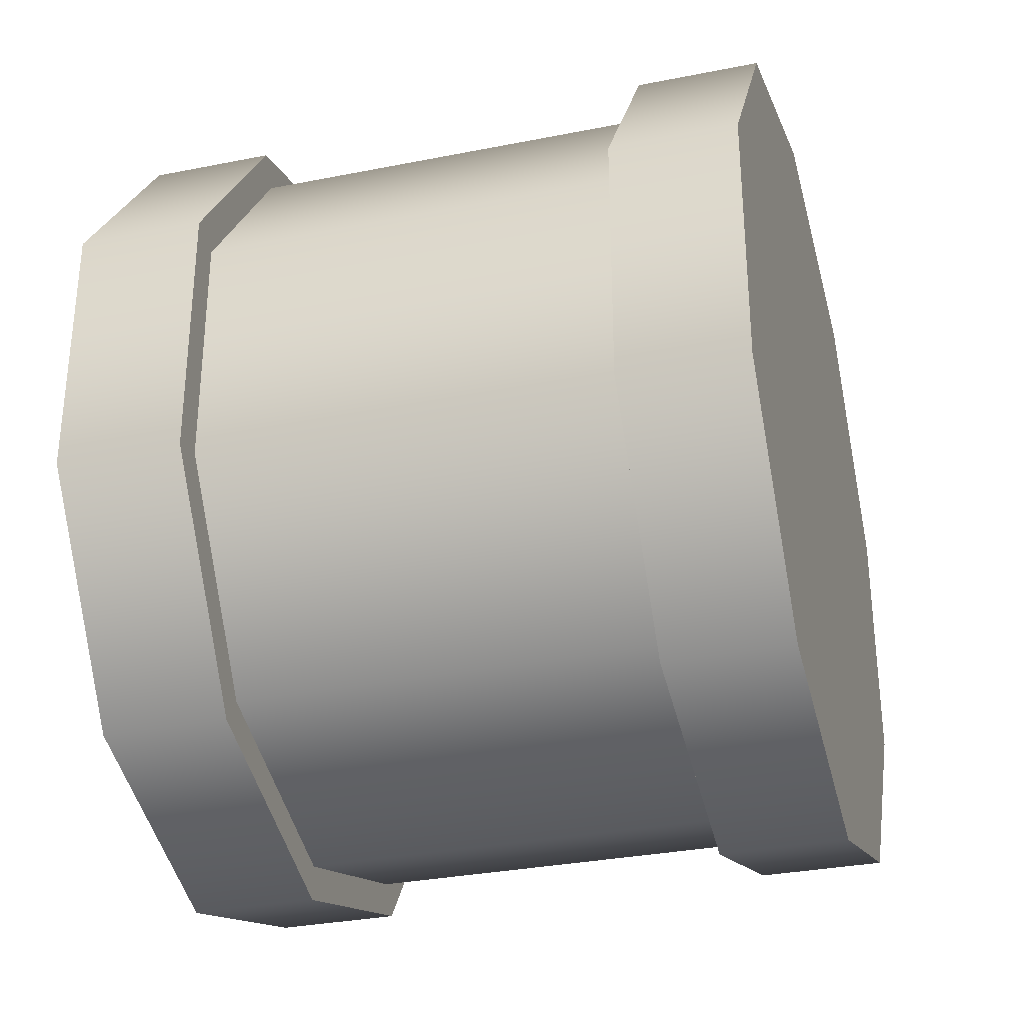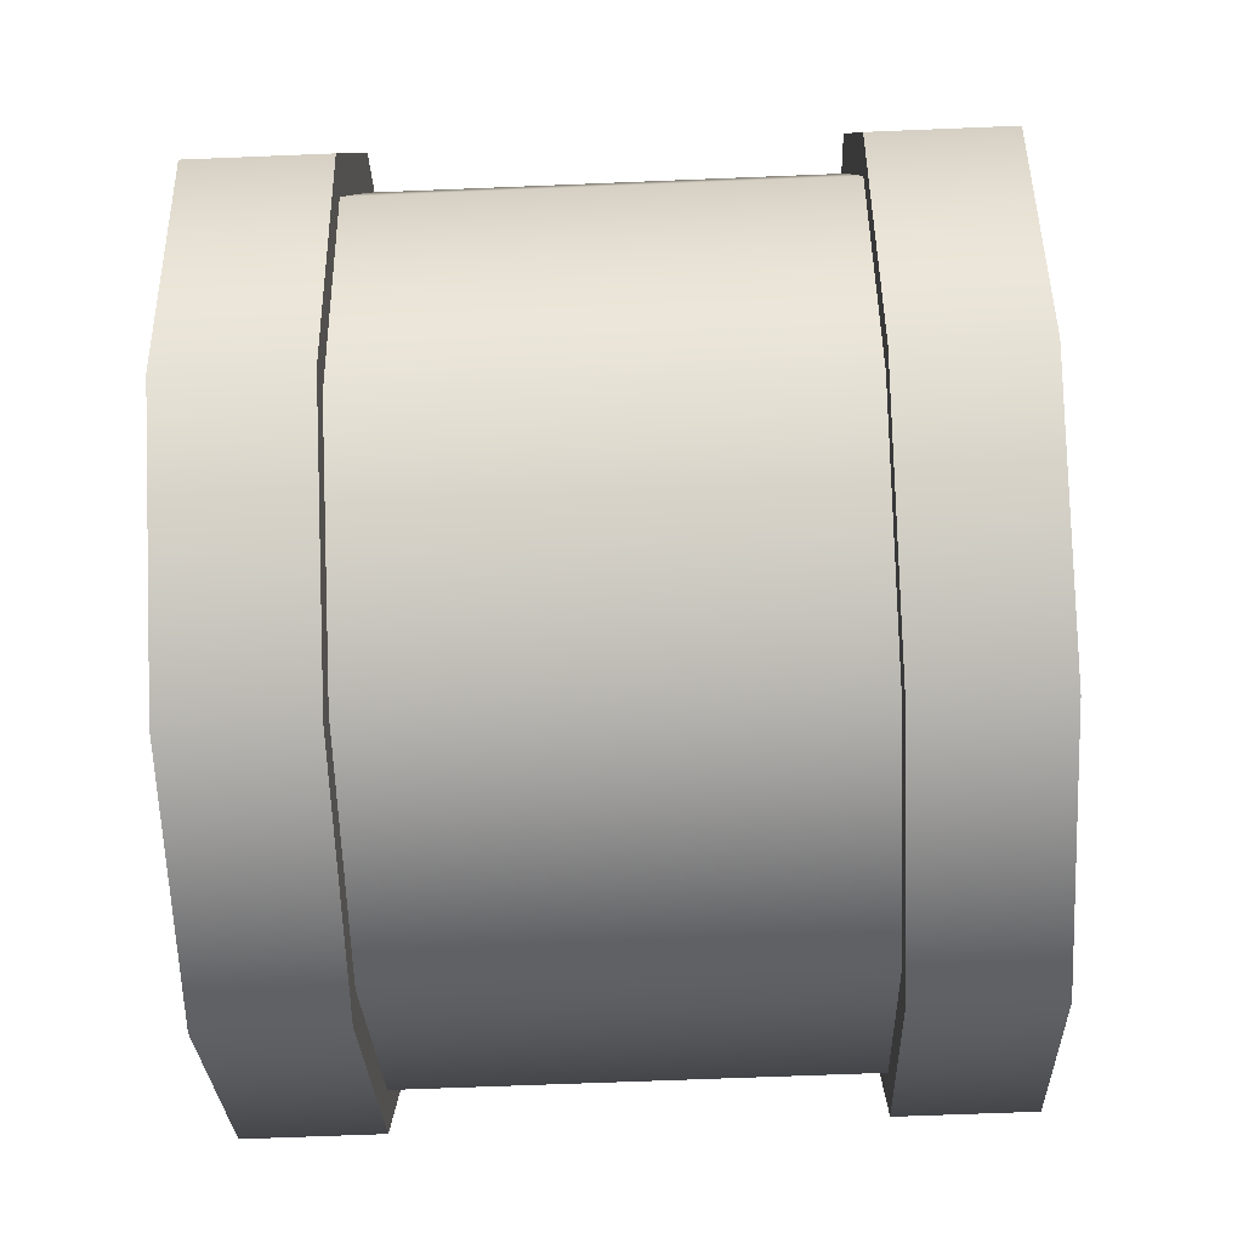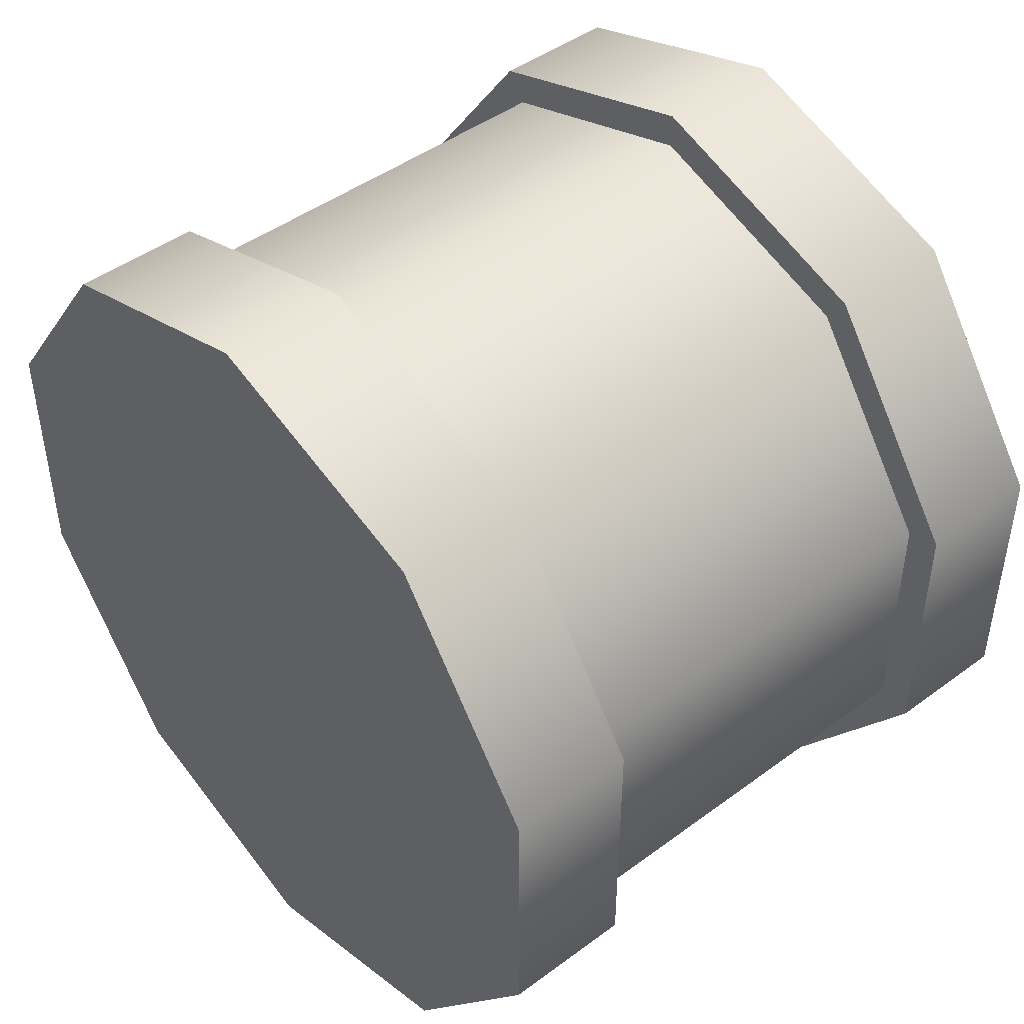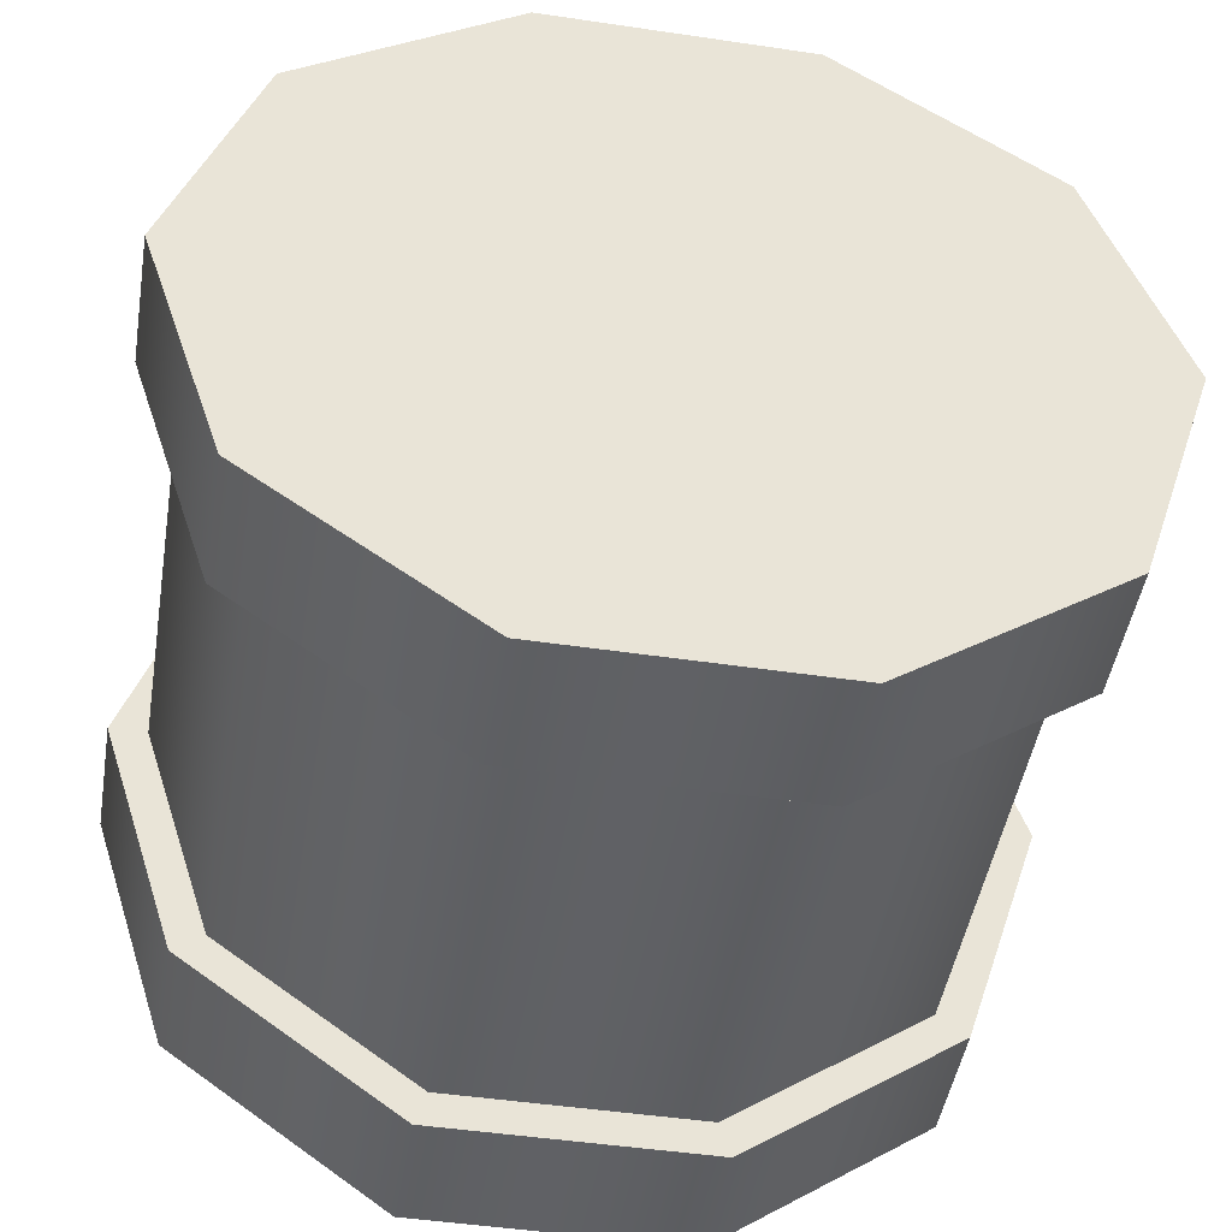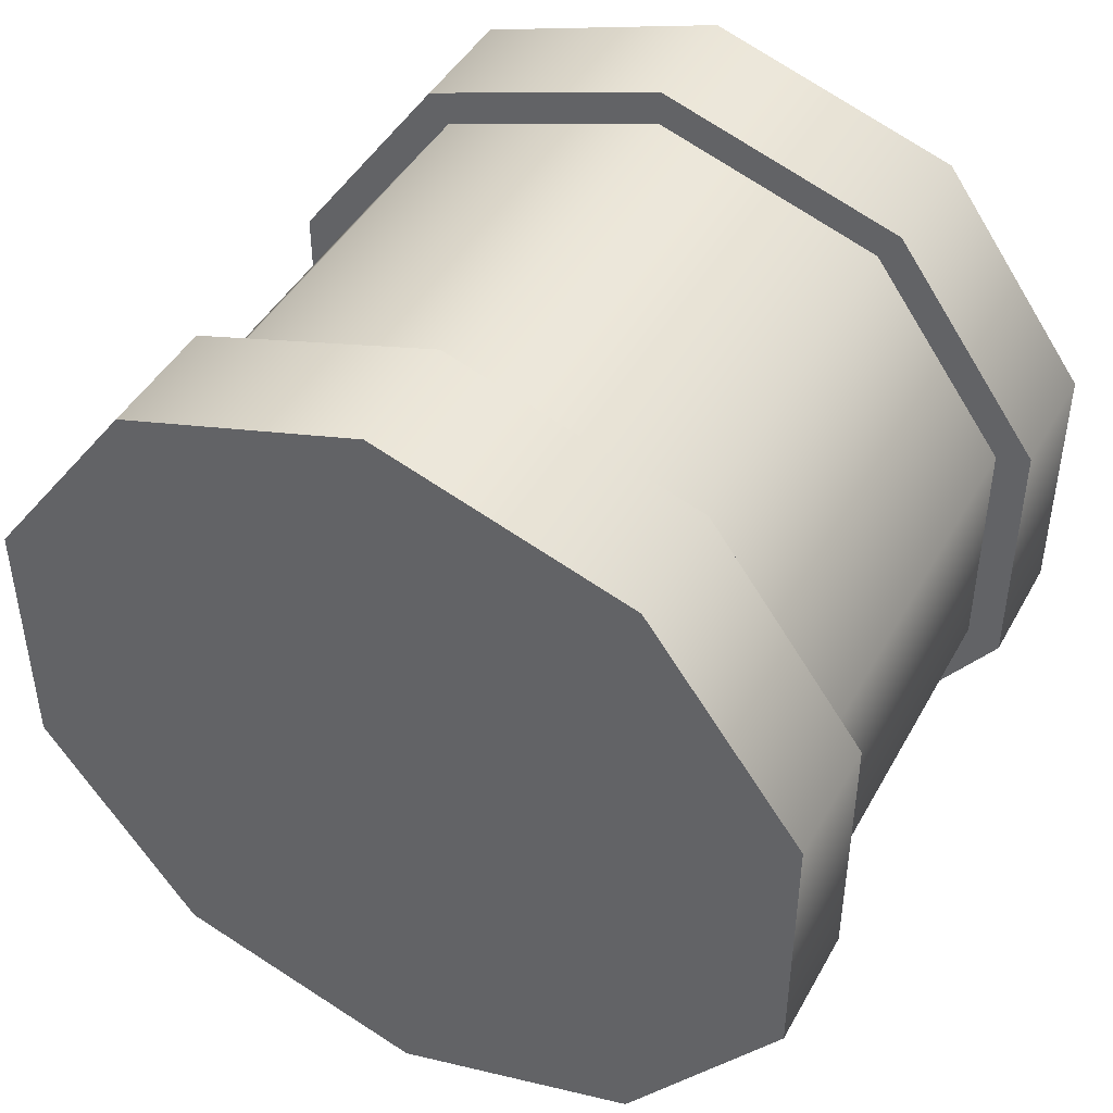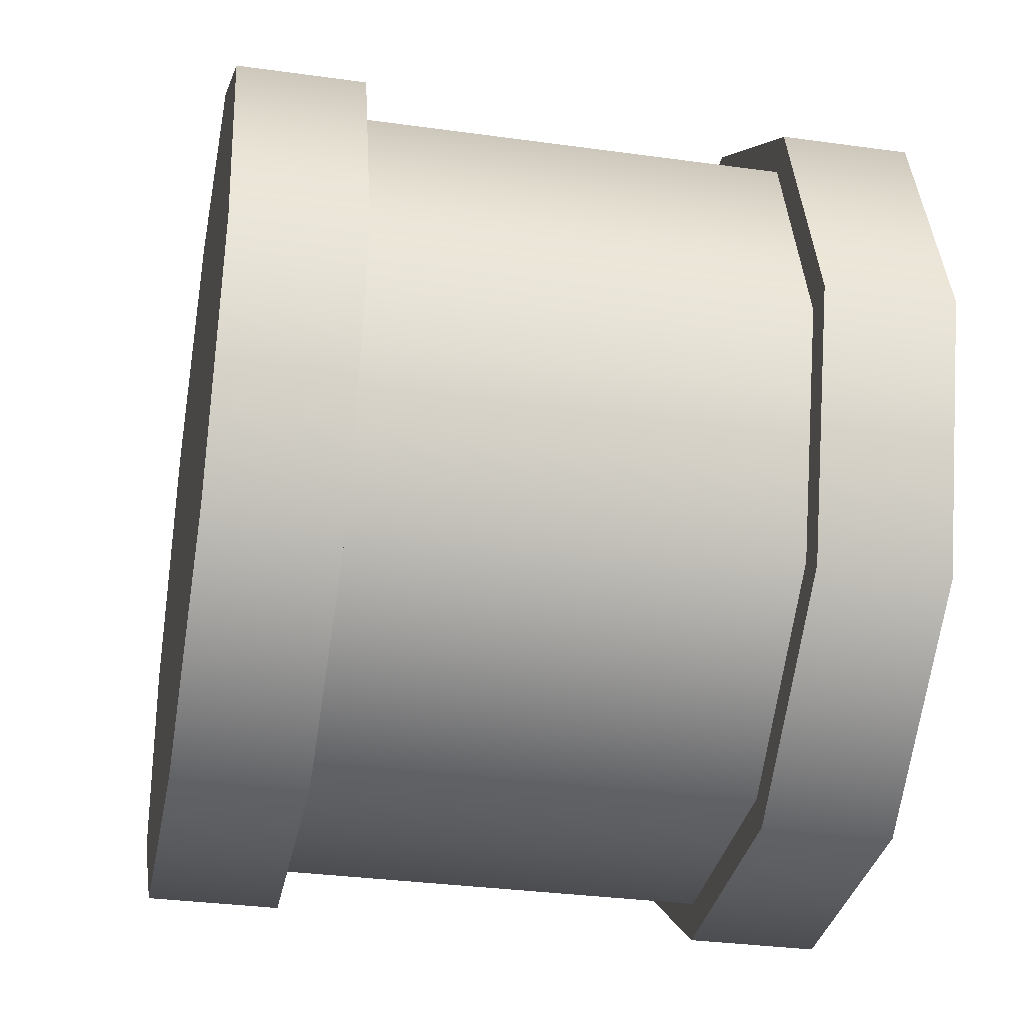
<metadata>
{"format":"obj","ext":"obj","renderer":"f3d","projection":"perspective","resolution":1024,"background":"white","views":[{"elev":-31.8,"azim":-164.3,"up":"+Y"},{"elev":-63.2,"azim":2.4,"up":"+Z"},{"elev":45.8,"azim":-40.3,"up":"+Y"},{"elev":-47.4,"azim":-99.5,"up":"+Z"},{"elev":44.7,"azim":-62.5,"up":"+Y"},{"elev":-33.0,"azim":169.2,"up":"+Z"}]}
</metadata>
<code>
g 对象003
v 0.0283 0.01627 -0.05009
v -0.02829 -0.01628 -0.05009
v 0.0283 -0.01628 -0.05009
v -0.02829 0.01627 -0.05009
v 0.0283 0.04261 -0.03096
v -0.02829 0.04261 -0.03096
v 0.0283 0.05267 0
v -0.02829 0.05267 0
v 0.0283 0.04261 0.03096
v -0.02829 0.04261 0.03096
v 0.0283 0.01627 0.05009
v -0.02829 0.01627 0.05009
v 0.0283 -0.01628 0.05009
v -0.02829 -0.01628 0.05009
v 0.0283 -0.04261 0.03096
v -0.02829 -0.04261 0.03096
v 0.0283 -0.05267 0
v -0.02829 -0.05267 0
v 0.0283 -0.04261 -0.03096
v -0.02829 -0.04261 -0.03096
v 0.0283 -0.01628 -0.05009
v -0.02829 -0.01628 -0.05009
v 0.04527 -0.04657 0.03384
v 0.04527 -0.01779 0.05475
v 0.04527 0.01779 0.05475
v 0.04527 0.05757 0
v 0.04527 0.04657 0.03384
v 0.04527 -0.04657 -0.03384
v 0.04527 -0.05757 0
v 0.04527 0.01779 -0.05475
v 0.04527 -0.01779 -0.05475
v 0.04527 0.04657 -0.03384
v -0.04527 -0.01779 -0.05475
v -0.04527 0.01779 -0.05475
v -0.04527 0.04657 -0.03384
v -0.04527 0.04657 0.03384
v -0.04527 0.05757 0
v -0.04527 -0.05757 0
v -0.04527 -0.04657 -0.03384
v -0.04527 -0.01779 0.05475
v -0.04527 -0.04657 0.03384
v -0.04527 0.01779 0.05475
v -0.02829 0.01779 -0.05475
v -0.04527 -0.01779 -0.05475
v -0.02829 -0.01779 -0.05475
v -0.04527 0.01779 -0.05475
v -0.02829 0.04657 -0.03384
v -0.04527 0.04657 -0.03384
v -0.02829 0.05757 0
v -0.04527 0.05757 0
v -0.02829 0.04657 0.03384
v -0.04527 0.04657 0.03384
v -0.02829 0.01779 0.05475
v -0.04527 0.01779 0.05475
v -0.02829 -0.01779 0.05475
v -0.04527 -0.01779 0.05475
v -0.02829 -0.04657 0.03384
v -0.04527 -0.04657 0.03384
v -0.02829 -0.05757 0
v -0.04527 -0.05757 0
v -0.02829 -0.04657 -0.03384
v -0.04527 -0.04657 -0.03384
v -0.02829 -0.01779 -0.05475
v -0.04527 -0.01779 -0.05475
v 0.0283 -0.01779 -0.05475
v 0.04527 -0.01779 -0.05475
v 0.04527 0.01779 -0.05475
v 0.0283 0.01779 -0.05475
v 0.04527 0.04657 -0.03384
v 0.0283 0.04657 -0.03384
v 0.04527 0.05757 0
v 0.0283 0.05757 0
v 0.04527 0.04657 0.03384
v 0.0283 0.04657 0.03384
v 0.04527 0.01779 0.05475
v 0.0283 0.01779 0.05475
v 0.04527 -0.01779 0.05475
v 0.0283 -0.01779 0.05475
v 0.04527 -0.04657 0.03384
v 0.0283 -0.04657 0.03384
v 0.04527 -0.05757 0
v 0.0283 -0.05757 0
v 0.04527 -0.04657 -0.03384
v 0.0283 -0.04657 -0.03384
v 0.04527 -0.01779 -0.05475
v 0.0283 -0.01779 -0.05475
v -0.02829 0.04261 0.03096
v -0.02829 0.04657 0.03384
v -0.02829 0.05757 0
v -0.02829 0.05267 0
v -0.02829 0.04657 -0.03384
v -0.02829 0.04261 -0.03096
v -0.02829 0.01779 -0.05475
v -0.02829 0.01627 -0.05009
v -0.02829 -0.01779 -0.05475
v -0.02829 -0.01628 -0.05009
v -0.02829 0.01627 0.05009
v -0.02829 0.04657 0.03384
v -0.02829 0.01779 0.05475
v -0.02829 -0.01628 0.05009
v -0.02829 0.01779 0.05475
v -0.02829 -0.01779 0.05475
v -0.02829 -0.04261 0.03096
v -0.02829 -0.04657 0.03384
v -0.02829 -0.05267 0
v -0.02829 -0.04657 0.03384
v -0.02829 -0.05757 0
v -0.02829 -0.04261 -0.03096
v -0.02829 -0.04657 -0.03384
v -0.02829 -0.01628 -0.05009
v -0.02829 -0.01779 -0.05475
v 0.0283 0.04261 -0.03096
v 0.0283 0.04657 -0.03384
v 0.0283 0.05757 0
v 0.0283 0.05267 0
v 0.0283 0.04657 0.03384
v 0.0283 0.04261 0.03096
v 0.0283 0.01779 0.05475
v 0.0283 0.01627 0.05009
v 0.0283 -0.01779 0.05475
v 0.0283 -0.01628 0.05009
v 0.0283 -0.04657 0.03384
v 0.0283 -0.04261 0.03096
v 0.0283 0.01627 -0.05009
v 0.0283 0.04657 -0.03384
v 0.0283 0.01779 -0.05475
v 0.0283 -0.01628 -0.05009
v 0.0283 -0.01779 -0.05475
v 0.0283 -0.04657 0.03384
v 0.0283 -0.05757 0
v 0.0283 -0.05267 0
v 0.0283 -0.04657 -0.03384
v 0.0283 -0.04261 -0.03096
v 0.0283 -0.04657 -0.03384
v 0.0283 -0.01779 -0.05475
v 0.0283 -0.01628 -0.05009
g 对象003_0
f 3 2 1
f 2 4 1
f 1 4 5
f 4 6 5
f 5 6 7
f 6 8 7
f 7 8 9
f 8 10 9
f 9 10 11
f 10 12 11
f 11 12 13
f 12 14 13
f 13 14 15
f 14 16 15
f 15 16 17
f 16 18 17
f 17 18 19
f 18 20 19
f 19 20 21
f 20 22 21
f 25 24 23
f 26 25 23
f 25 26 27
f 26 23 28
f 23 29 28
f 26 28 30
f 28 31 30
f 32 26 30
f 35 34 33
f 36 35 33
f 35 36 37
f 36 33 38
f 33 39 38
f 36 38 40
f 38 41 40
f 42 36 40
f 45 44 43
f 44 46 43
f 43 46 47
f 46 48 47
f 47 48 49
f 48 50 49
f 49 50 51
f 50 52 51
f 51 52 53
f 52 54 53
f 53 54 55
f 54 56 55
f 55 56 57
f 56 58 57
f 57 58 59
f 58 60 59
f 59 60 61
f 60 62 61
f 61 62 63
f 62 64 63
f 67 66 65
f 68 67 65
f 69 67 68
f 70 69 68
f 71 69 70
f 72 71 70
f 73 71 72
f 74 73 72
f 75 73 74
f 76 75 74
f 77 75 76
f 78 77 76
f 79 77 78
f 80 79 78
f 81 79 80
f 82 81 80
f 83 81 82
f 84 83 82
f 85 83 84
f 86 85 84
f 89 88 87
f 90 89 87
f 91 89 90
f 92 91 90
f 93 91 92
f 94 93 92
f 95 93 94
f 96 95 94
f 87 98 97
f 98 99 97
f 97 101 100
f 101 102 100
f 100 102 103
f 102 104 103
f 103 106 105
f 106 107 105
f 105 107 108
f 107 109 108
f 108 109 110
f 109 111 110
f 114 113 112
f 115 114 112
f 116 114 115
f 117 116 115
f 118 116 117
f 119 118 117
f 120 118 119
f 121 120 119
f 122 120 121
f 123 122 121
f 112 125 124
f 125 126 124
f 124 126 127
f 126 128 127
f 130 129 123
f 131 130 123
f 132 130 131
f 133 132 131
f 135 134 133
f 136 135 133

</code>
